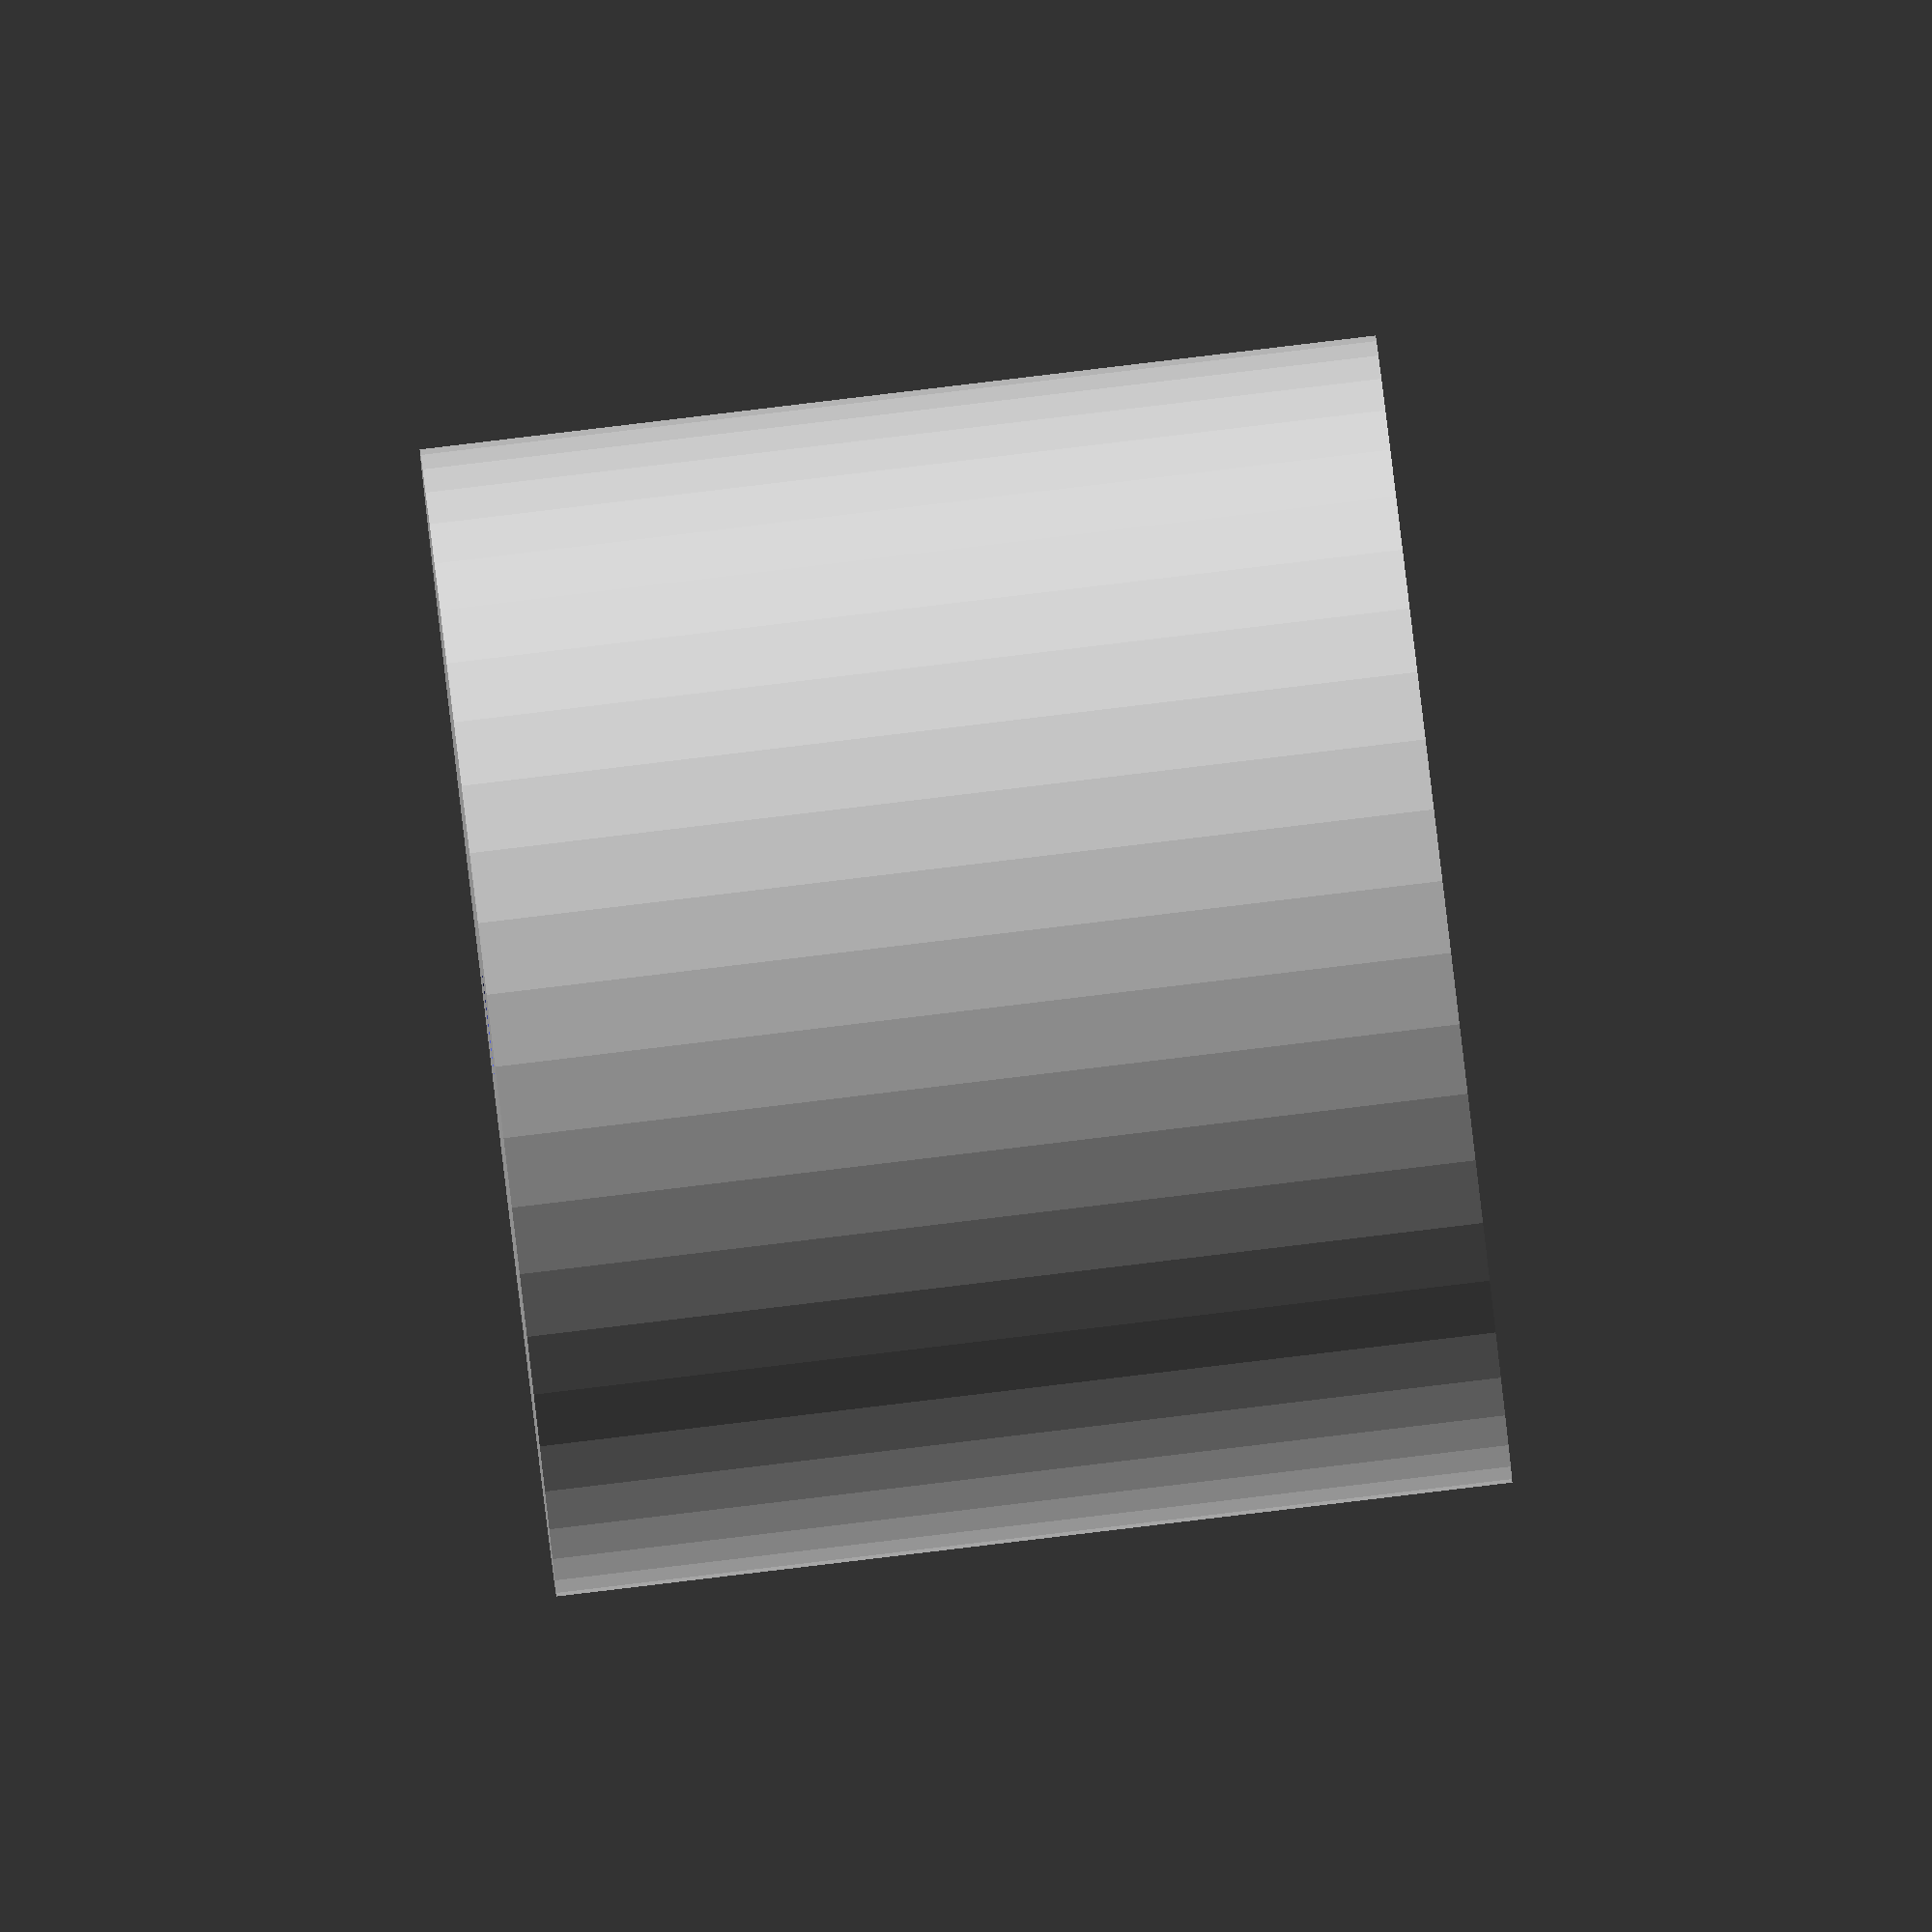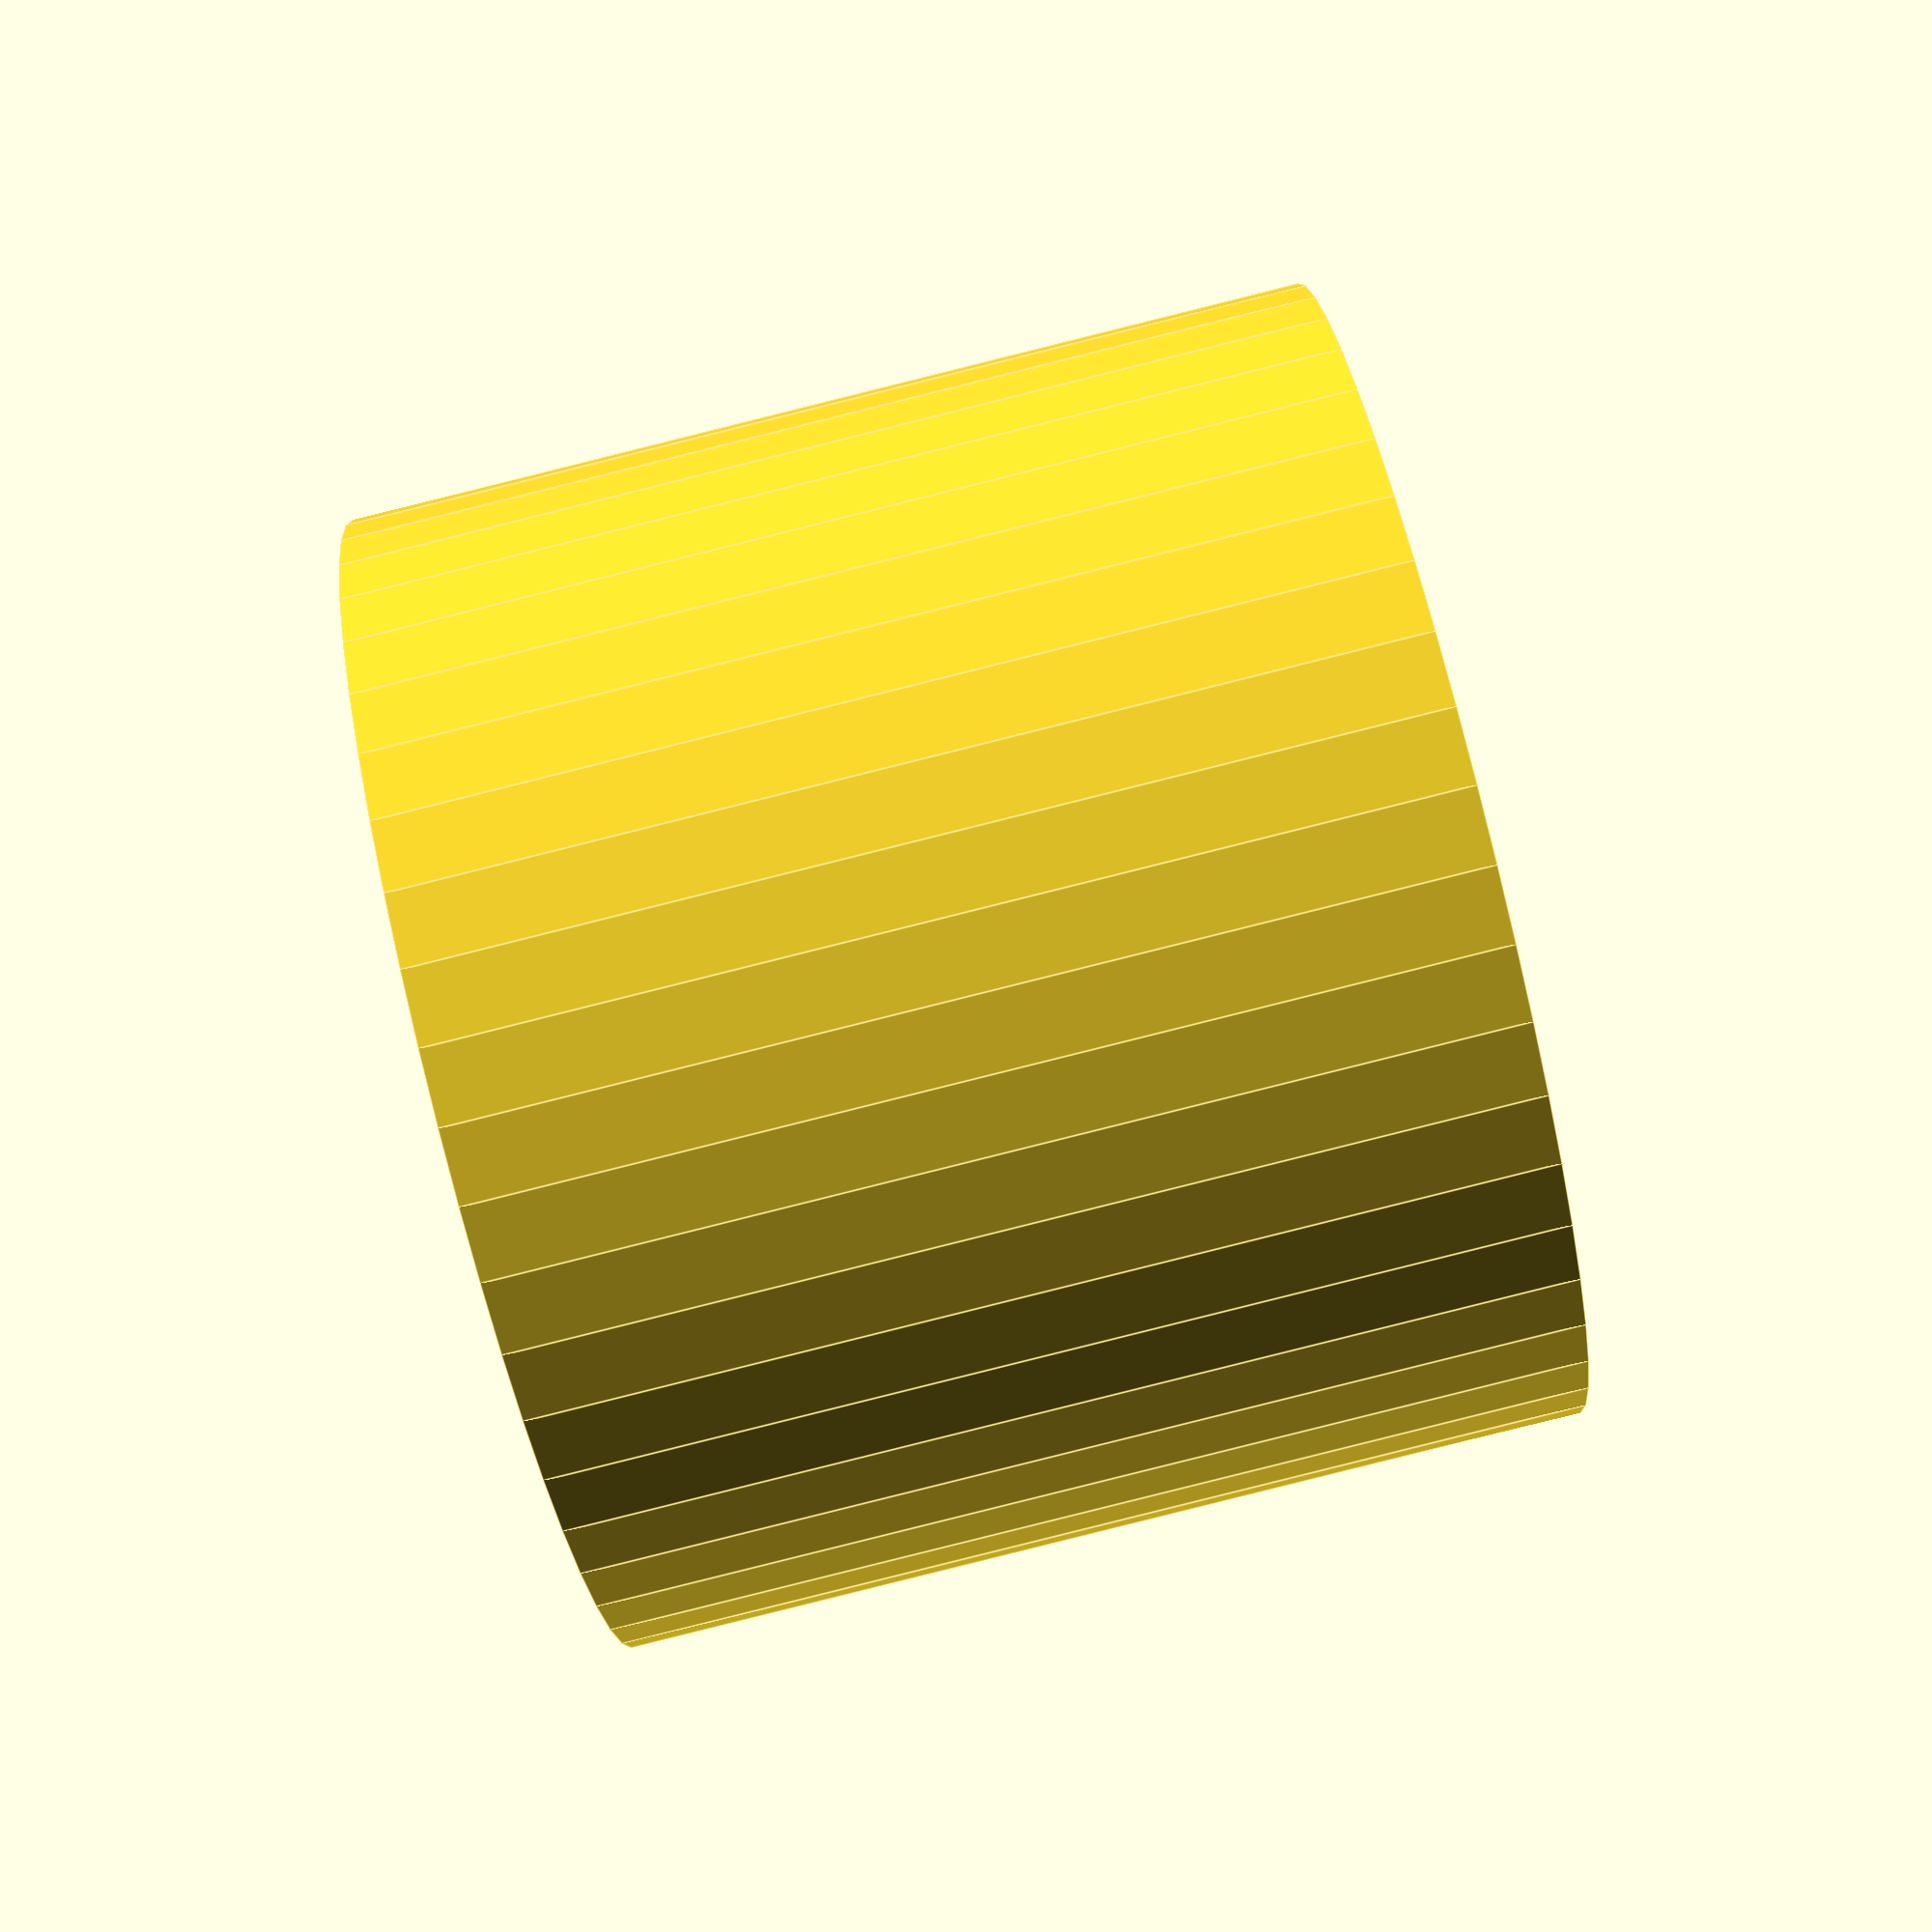
<openscad>
$fn = 50;


difference() {
	union() {
		translate(v = [0, 0, -17.5000000000]) {
			cylinder(h = 35, r = 21.0000000000);
		}
	}
	union() {
		translate(v = [0, 0, -100.0000000000]) {
			cylinder(h = 200, r = 2);
		}
	}
}
</openscad>
<views>
elev=91.6 azim=84.0 roll=276.8 proj=o view=solid
elev=87.7 azim=75.2 roll=284.0 proj=p view=edges
</views>
